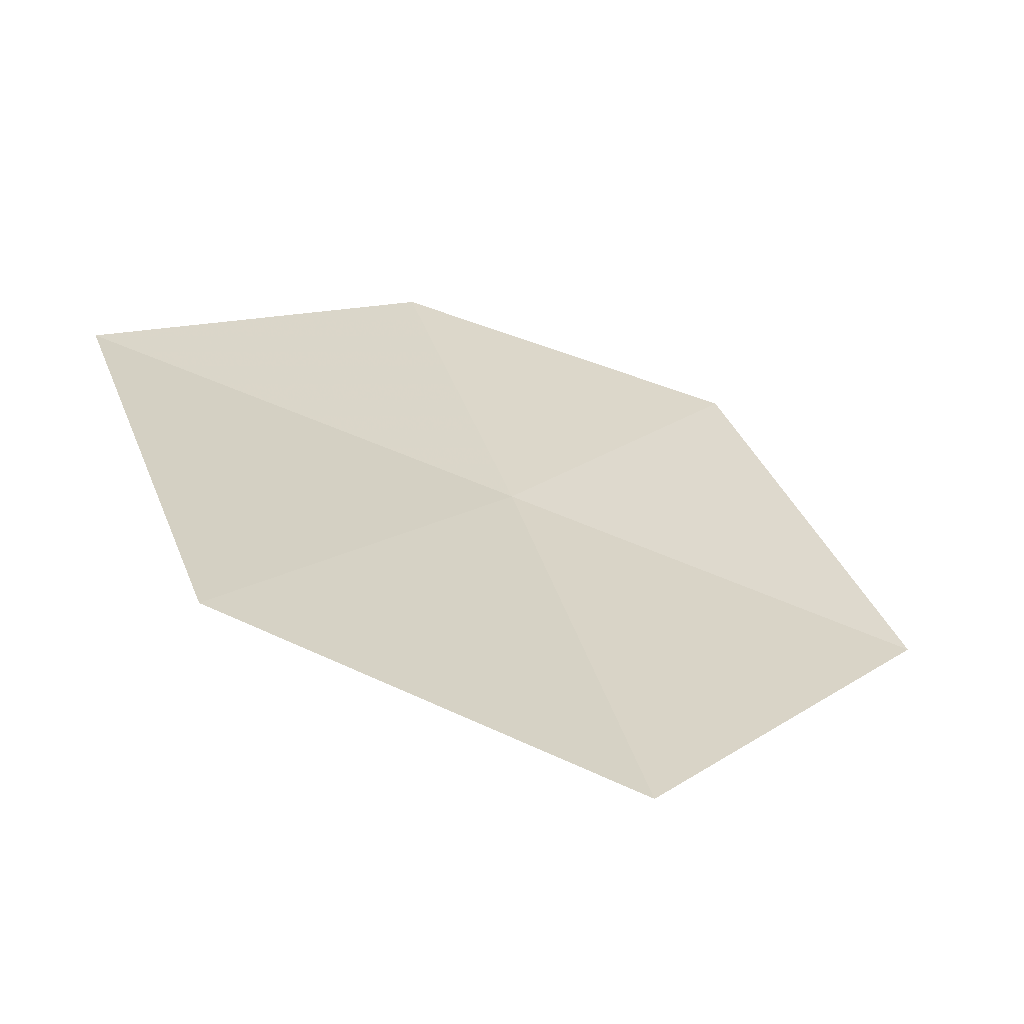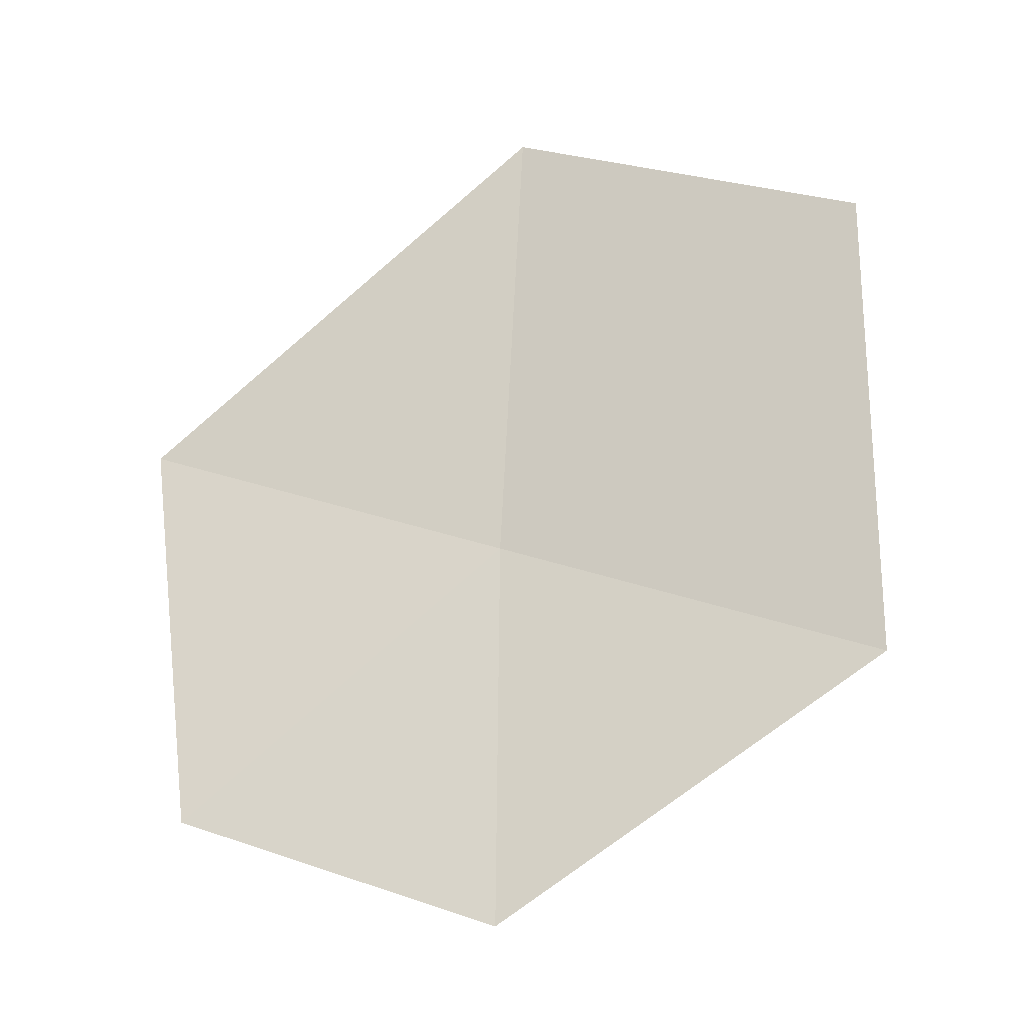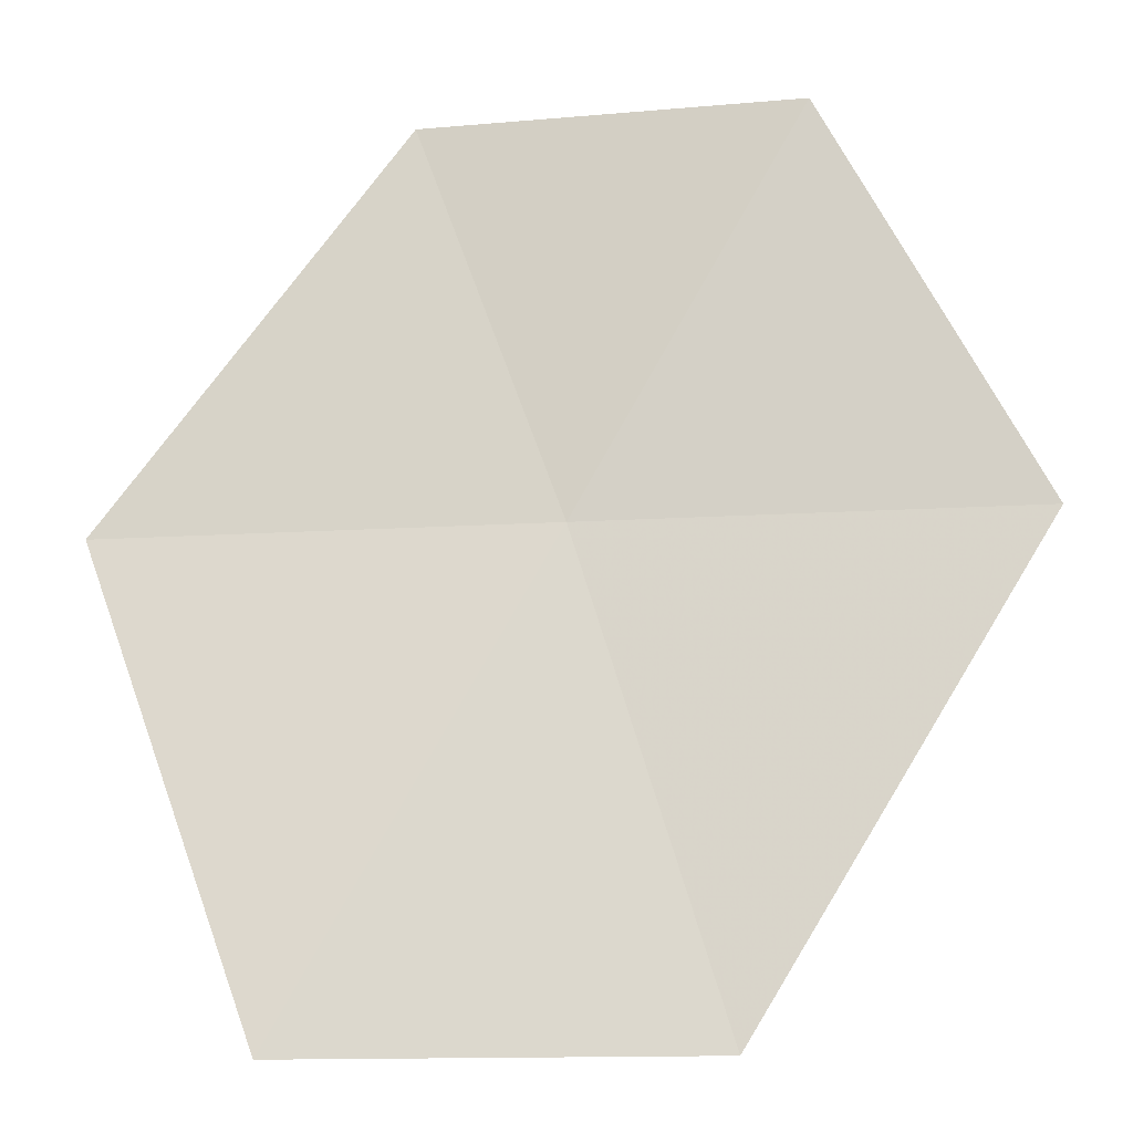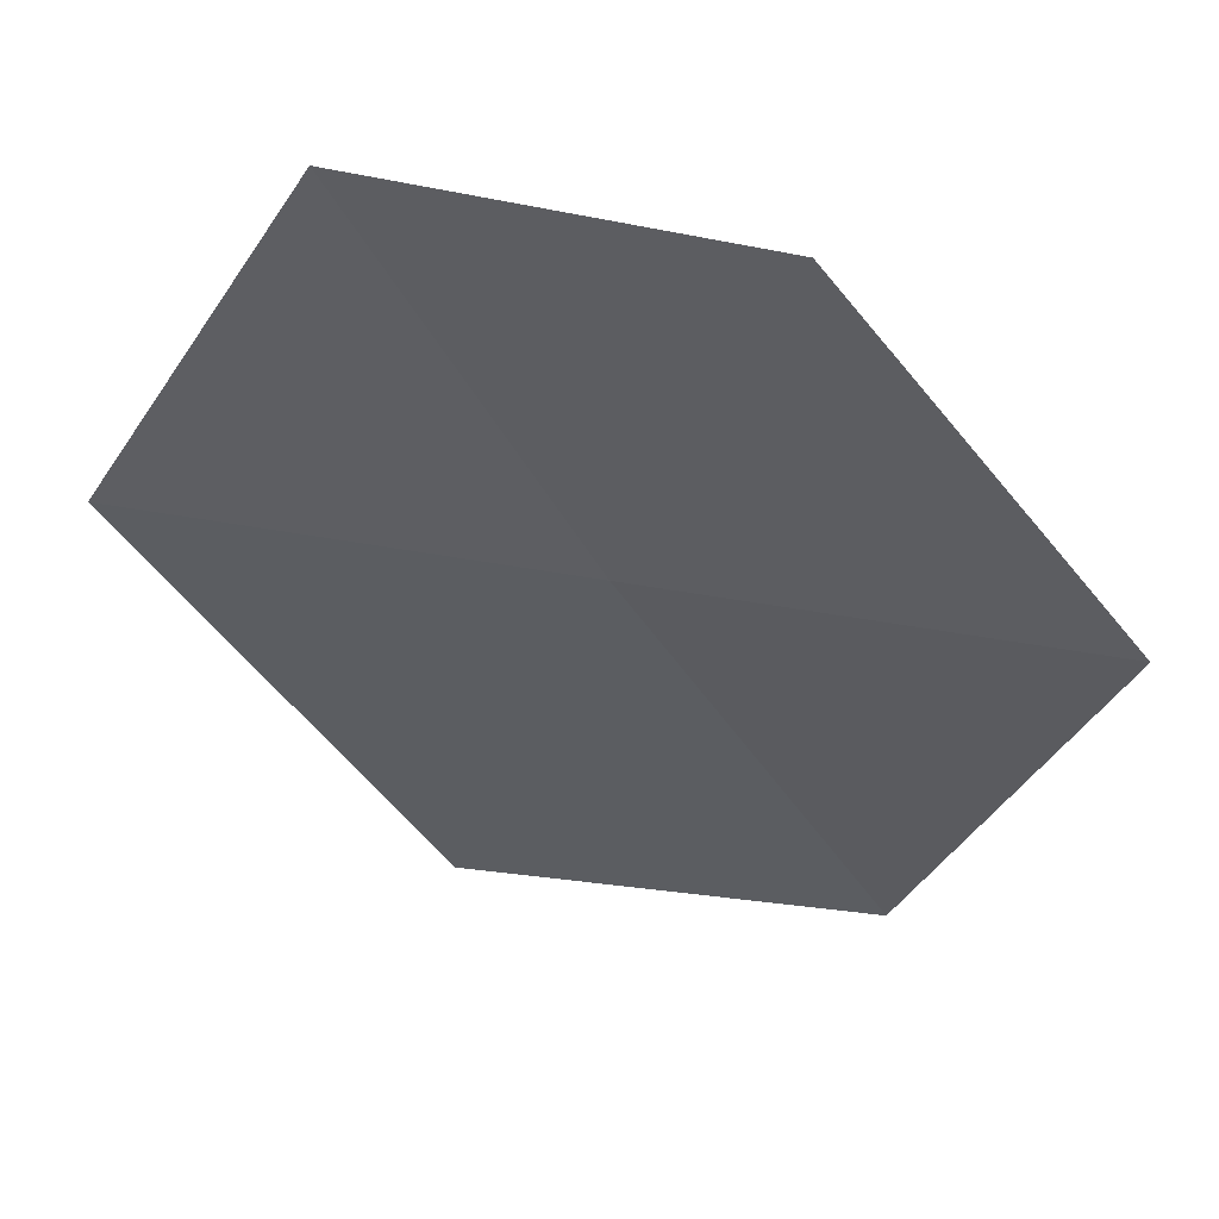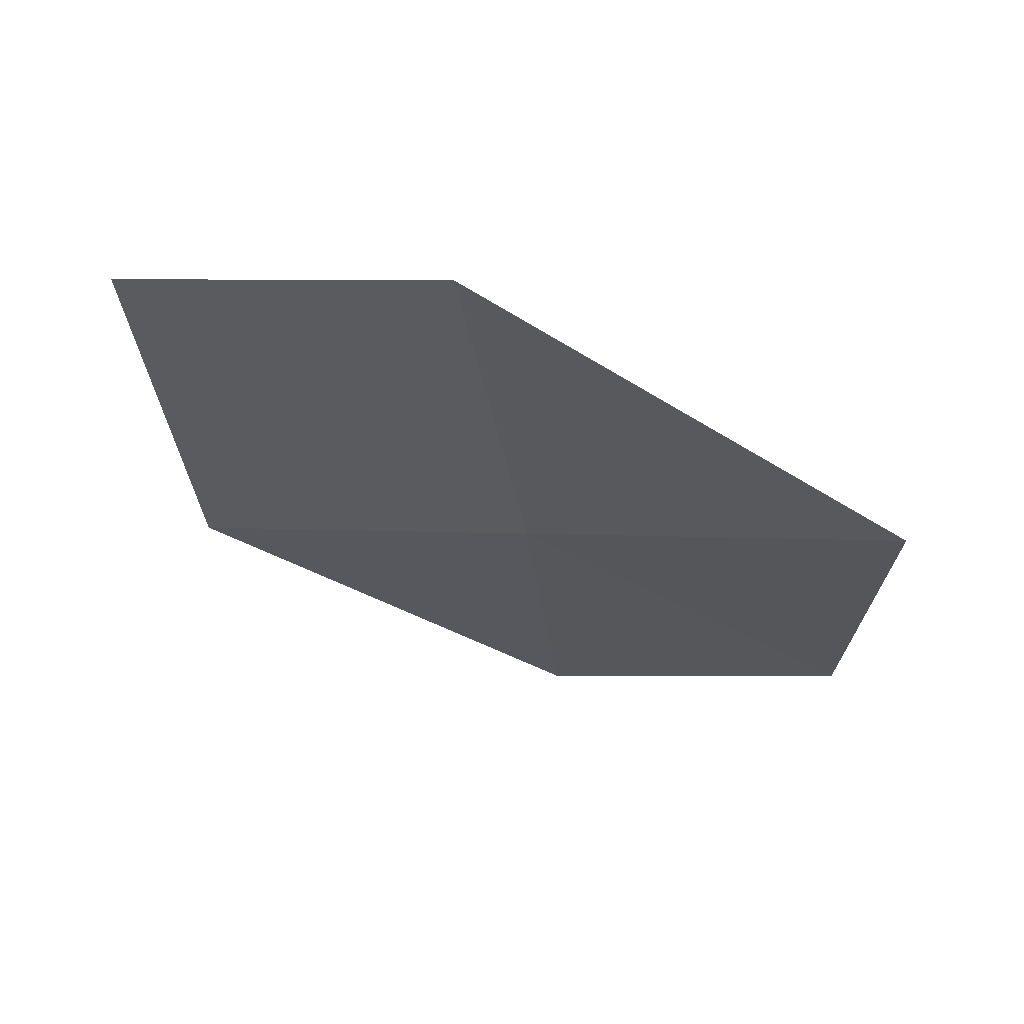
<metadata>
{"format":"obj","ext":"obj","renderer":"f3d","projection":"perspective","resolution":1024,"background":"white","views":[{"elev":-68.7,"azim":175.2,"up":"+Z"},{"elev":79.8,"azim":17.8,"up":"+Y"},{"elev":-21.5,"azim":-156.8,"up":"+Z"},{"elev":56.7,"azim":28.0,"up":"+Z"},{"elev":-37.8,"azim":-157.0,"up":"+Y"}]}
</metadata>
<code>
v 7.662 8.053 84.46
v 6.624 7.414 80.53
v 9.8 8.621 80.53
v 4.195 6.947 84.46
v 11.13 9.159 84.46
v 8.66 8.699 87.68
v 5.699 7.935 87.68
f 1 3 2
f 1 2 4
f 1 5 3
f 1 6 5
f 1 7 6
f 1 4 7

</code>
